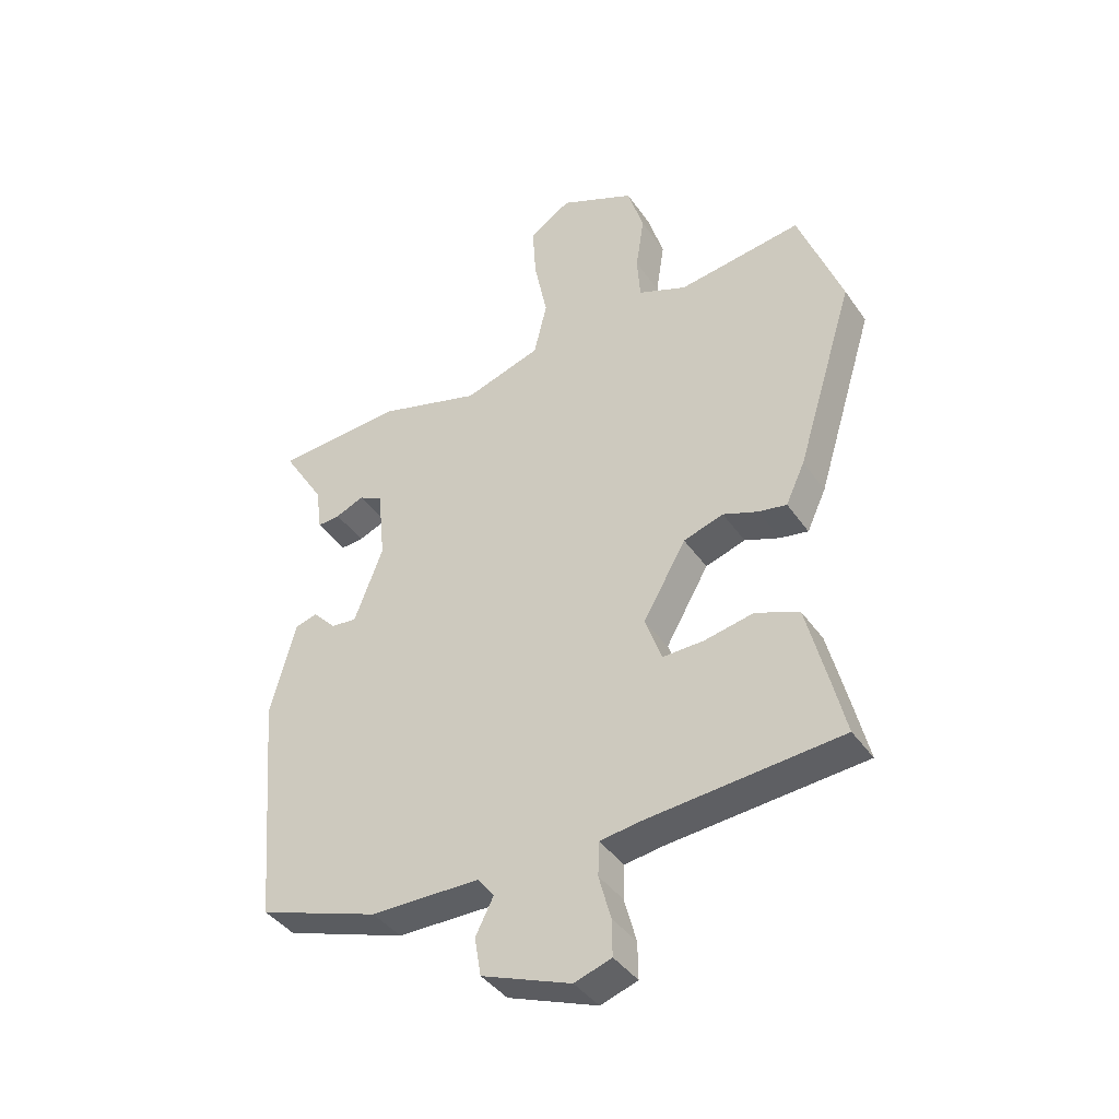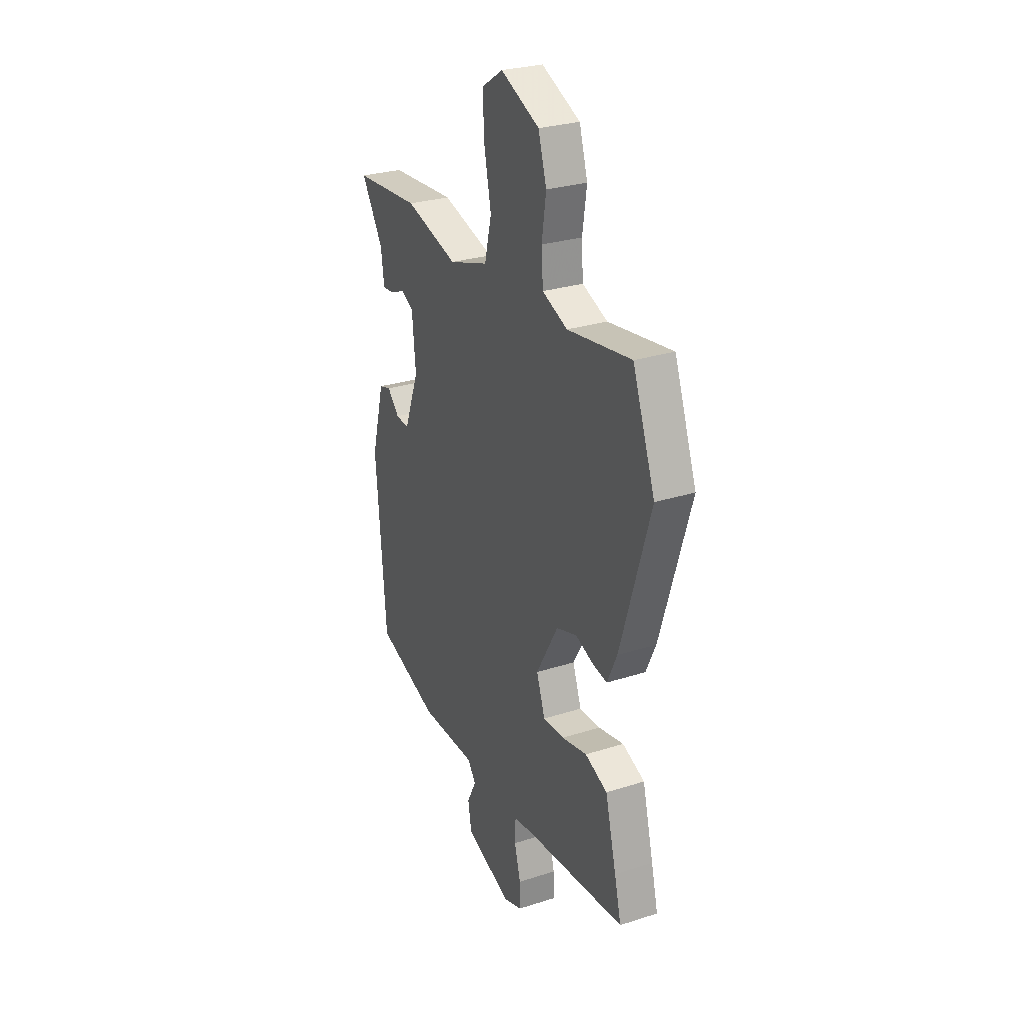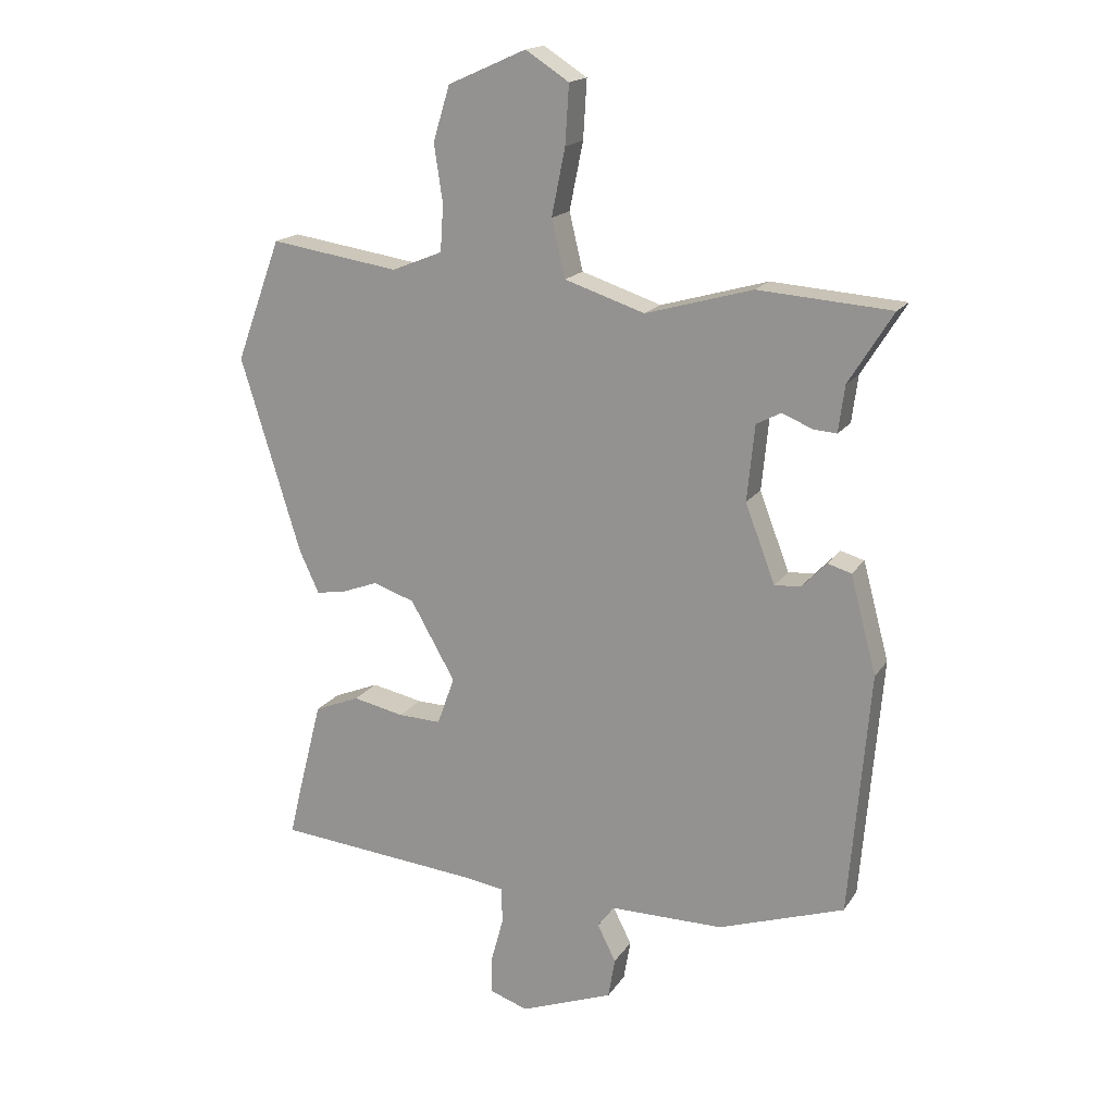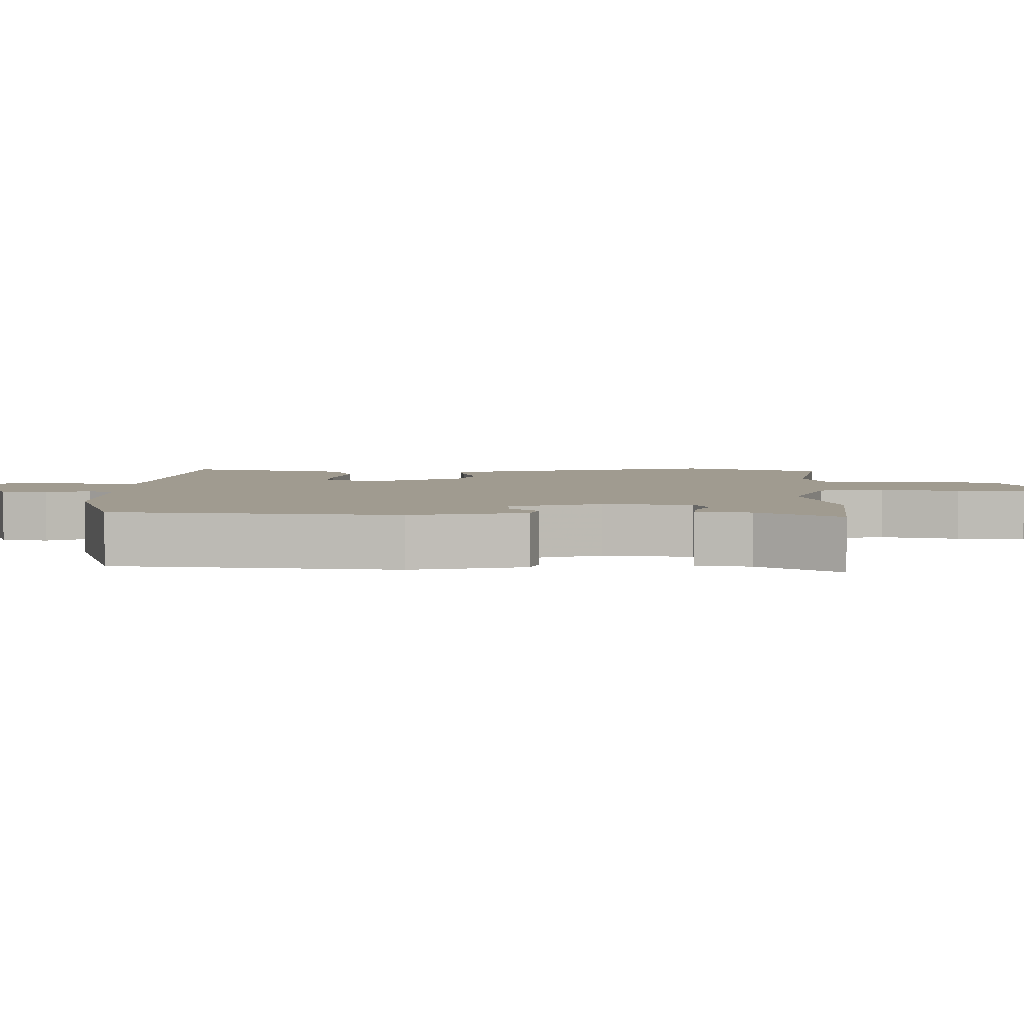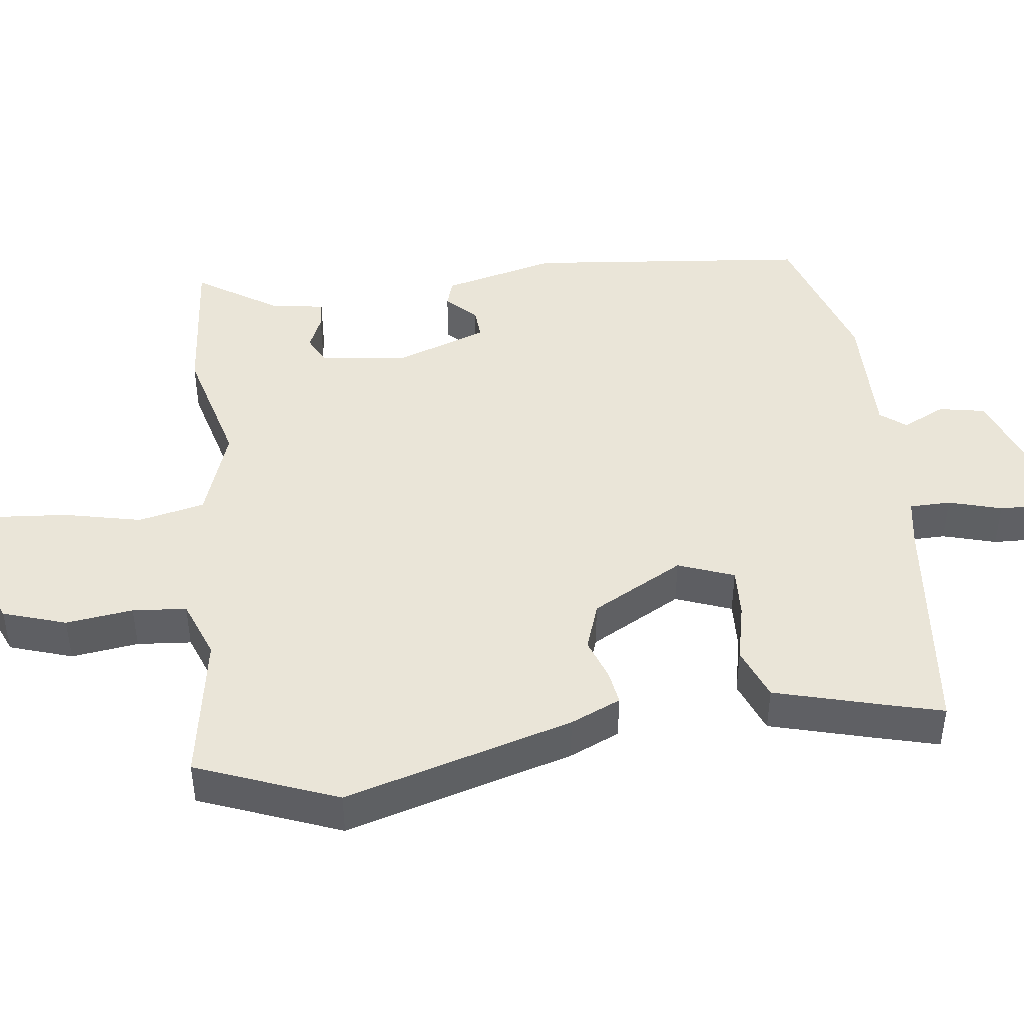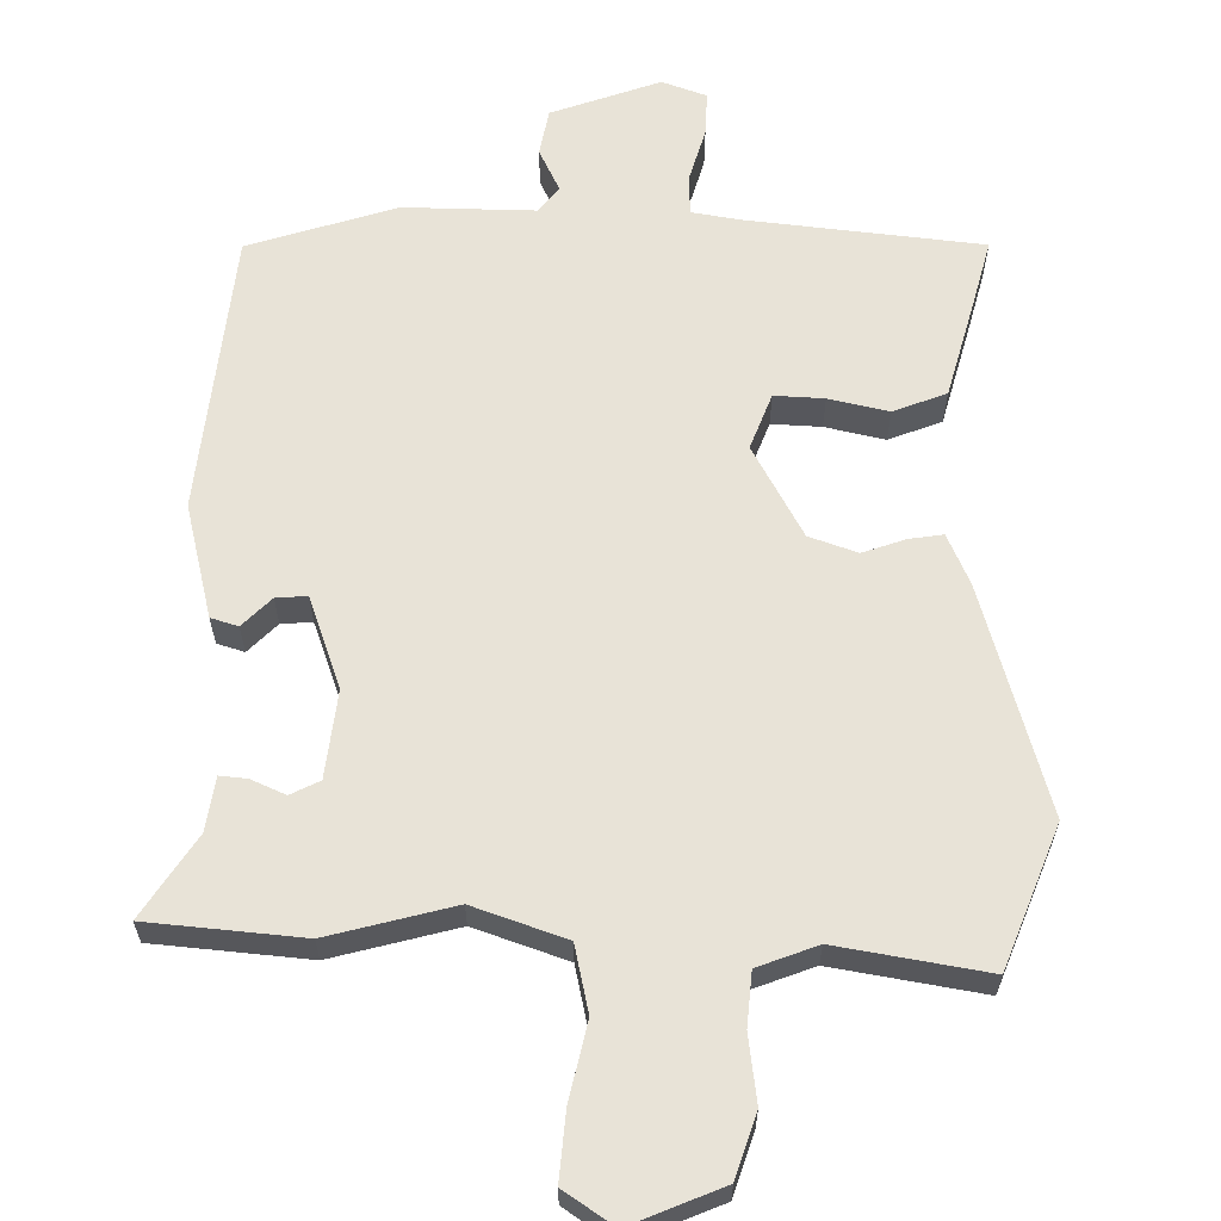
<metadata>
{"format":"obj","ext":"obj","renderer":"f3d","projection":"perspective","resolution":1024,"background":"white","views":[{"elev":-40.3,"azim":31.4,"up":"+Z"},{"elev":27.8,"azim":63.9,"up":"+Z"},{"elev":17.4,"azim":-157.0,"up":"+Z"},{"elev":4.2,"azim":-87.5,"up":"+Y"},{"elev":44.5,"azim":83.9,"up":"+Y"},{"elev":62.4,"azim":1.9,"up":"+Y"}]}
</metadata>
<code>
v -0.525 0.07 0.498
v -0.311 0.07 0.513
v -0.139 0.07 0.464
v -0.01 0.07 0.506
v 0.012 0.07 0.598
v -0.01 0.07 0.706
v -0.016 0.07 0.8
v 0.054 0.07 0.845
v 0.18 0.07 0.789
v 0.207 0.07 0.701
v 0.193 0.07 0.608
v 0.198 0.07 0.533
v 0.28 0.07 0.5
v 0.488 0.07 0.531
v 0.561 0.07 0.334
v 0.464 0.07 0.019
v 0.432 0.07 -0.05
v 0.385 0.07 -0.042
v 0.326 0.07 -0.02
v 0.259 0.07 -0.042
v 0.187 0.07 -0.168
v 0.215 0.07 -0.246
v 0.284 0.07 -0.244
v 0.367 0.07 -0.227
v 0.44 0.07 -0.257
v 0.476 0.07 -0.398
v 0.498 0.07 -0.488
v 0.172 0.07 -0.517
v 0.104 0.07 -0.527
v 0.102 0.07 -0.584
v 0.122 0.07 -0.658
v 0.123 0.07 -0.719
v 0.061 0.07 -0.74
v -0.089 0.07 -0.683
v -0.1 0.07 -0.618
v -0.07 0.07 -0.559
v -0.097 0.07 -0.523
v -0.28 0.07 -0.522
v -0.483 0.07 -0.453
v -0.516 0.07 -0.06
v -0.474 0.07 0.097
v -0.436 0.07 0.108
v -0.397 0.07 0.067
v -0.354 0.07 0.063
v -0.306 0.07 0.189
v -0.318 0.07 0.311
v -0.358 0.07 0.332
v -0.406 0.07 0.312
v -0.444 0.07 0.309
v -0.454 0.07 0.384
v -0.525 0 0.498
v -0.311 0 0.513
v -0.139 0 0.464
v -0.01 0 0.506
v 0.012 0 0.598
v -0.01 0 0.706
v -0.016 0 0.8
v 0.054 0 0.845
v 0.18 0 0.789
v 0.207 0 0.701
v 0.193 0 0.608
v 0.198 0 0.533
v 0.28 0 0.5
v 0.488 0 0.531
v 0.561 0 0.334
v 0.464 0 0.019
v 0.432 0 -0.05
v 0.385 0 -0.042
v 0.326 0 -0.02
v 0.259 0 -0.042
v 0.187 0 -0.168
v 0.215 0 -0.246
v 0.284 0 -0.244
v 0.367 0 -0.227
v 0.44 0 -0.257
v 0.476 0 -0.398
v 0.498 0 -0.488
v 0.172 0 -0.517
v 0.104 0 -0.527
v 0.102 0 -0.584
v 0.122 0 -0.658
v 0.123 0 -0.719
v 0.061 0 -0.74
v -0.089 0 -0.683
v -0.1 0 -0.618
v -0.07 0 -0.559
v -0.097 0 -0.523
v -0.28 0 -0.522
v -0.483 0 -0.453
v -0.516 0 -0.06
v -0.474 0 0.097
v -0.436 0 0.108
v -0.397 0 0.067
v -0.354 0 0.063
v -0.306 0 0.189
v -0.318 0 0.311
v -0.358 0 0.332
v -0.406 0 0.312
v -0.444 0 0.309
v -0.454 0 0.384
f 47 48 49 50
f 46 47 50 1
f 40 41 42 43
f 40 43 44
f 37 38 39 40
f 37 40 44
f 36 37 44 45
f 34 35 36
f 33 34 36
f 30 31 32 33
f 29 30 33 36
f 25 26 27 28
f 23 24 25 28
f 22 23 28 29
f 21 22 29 36
f 16 17 18 19
f 14 15 16 19
f 13 14 19 20
f 12 13 20 21
f 8 9 10 11
f 5 6 7 8
f 5 8 11 12
f 46 1 2 3
f 46 3 4
f 45 46 4
f 36 45 4
f 12 21 36
f 4 5 12 36
f 100 99 98 97
f 51 100 97 96
f 93 92 91 90
f 94 93 90
f 90 89 88 87
f 94 90 87
f 95 94 87 86
f 86 85 84
f 86 84 83
f 83 82 81 80
f 86 83 80 79
f 78 77 76 75
f 78 75 74 73
f 79 78 73 72
f 86 79 72 71
f 69 68 67 66
f 69 66 65 64
f 70 69 64 63
f 71 70 63 62
f 61 60 59 58
f 58 57 56 55
f 62 61 58 55
f 53 52 51 96
f 54 53 96
f 54 96 95
f 54 95 86
f 86 71 62
f 86 62 55 54
f 1 51 52 2
f 2 52 53 3
f 3 53 54 4
f 4 54 55 5
f 5 55 56 6
f 6 56 57 7
f 7 57 58 8
f 8 58 59 9
f 9 59 60 10
f 10 60 61 11
f 11 61 62 12
f 12 62 63 13
f 13 63 64 14
f 14 64 65 15
f 15 65 66 16
f 16 66 67 17
f 17 67 68 18
f 18 68 69 19
f 19 69 70 20
f 20 70 71 21
f 21 71 72 22
f 22 72 73 23
f 23 73 74 24
f 24 74 75 25
f 25 75 76 26
f 26 76 77 27
f 27 77 78 28
f 28 78 79 29
f 29 79 80 30
f 30 80 81 31
f 31 81 82 32
f 32 82 83 33
f 33 83 84 34
f 34 84 85 35
f 35 85 86 36
f 36 86 87 37
f 37 87 88 38
f 38 88 89 39
f 39 89 90 40
f 40 90 91 41
f 41 91 92 42
f 42 92 93 43
f 43 93 94 44
f 44 94 95 45
f 45 95 96 46
f 46 96 97 47
f 47 97 98 48
f 48 98 99 49
f 49 99 100 50
f 50 100 51 1

</code>
